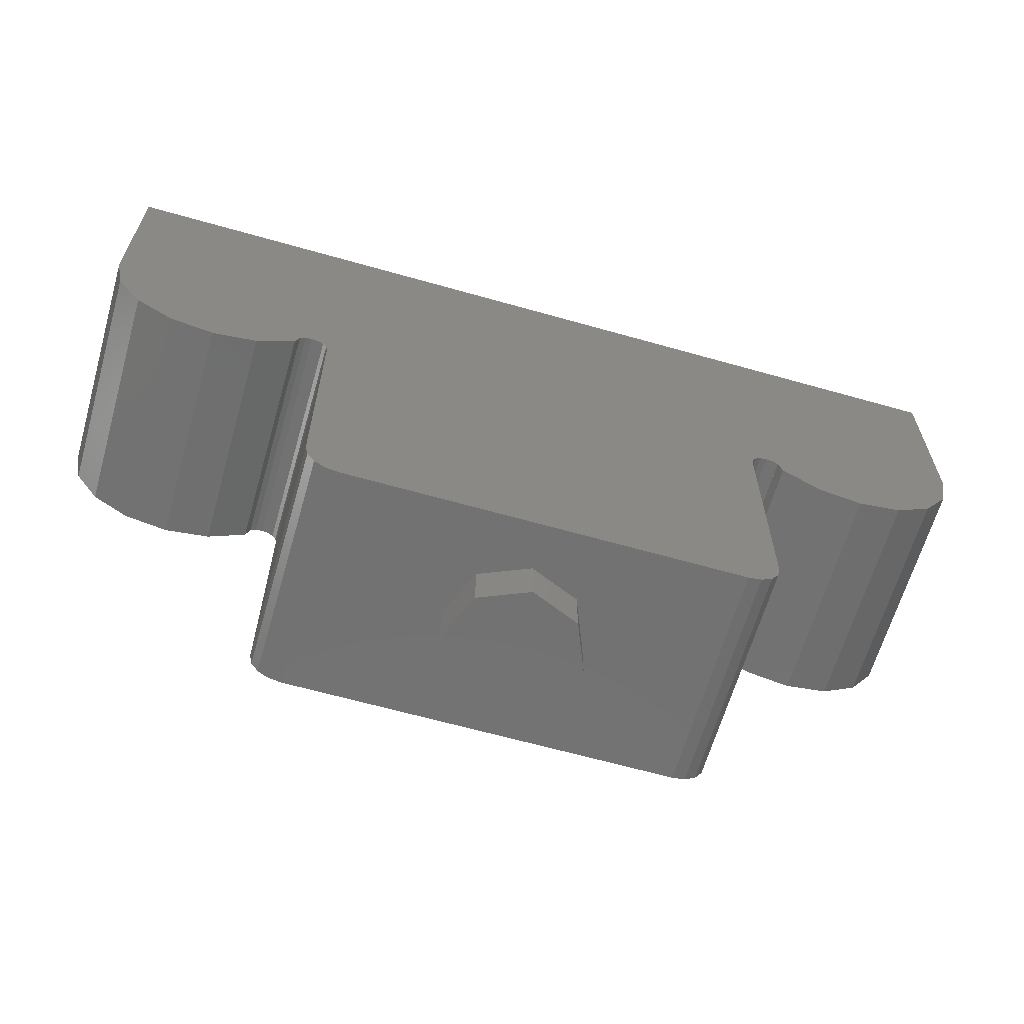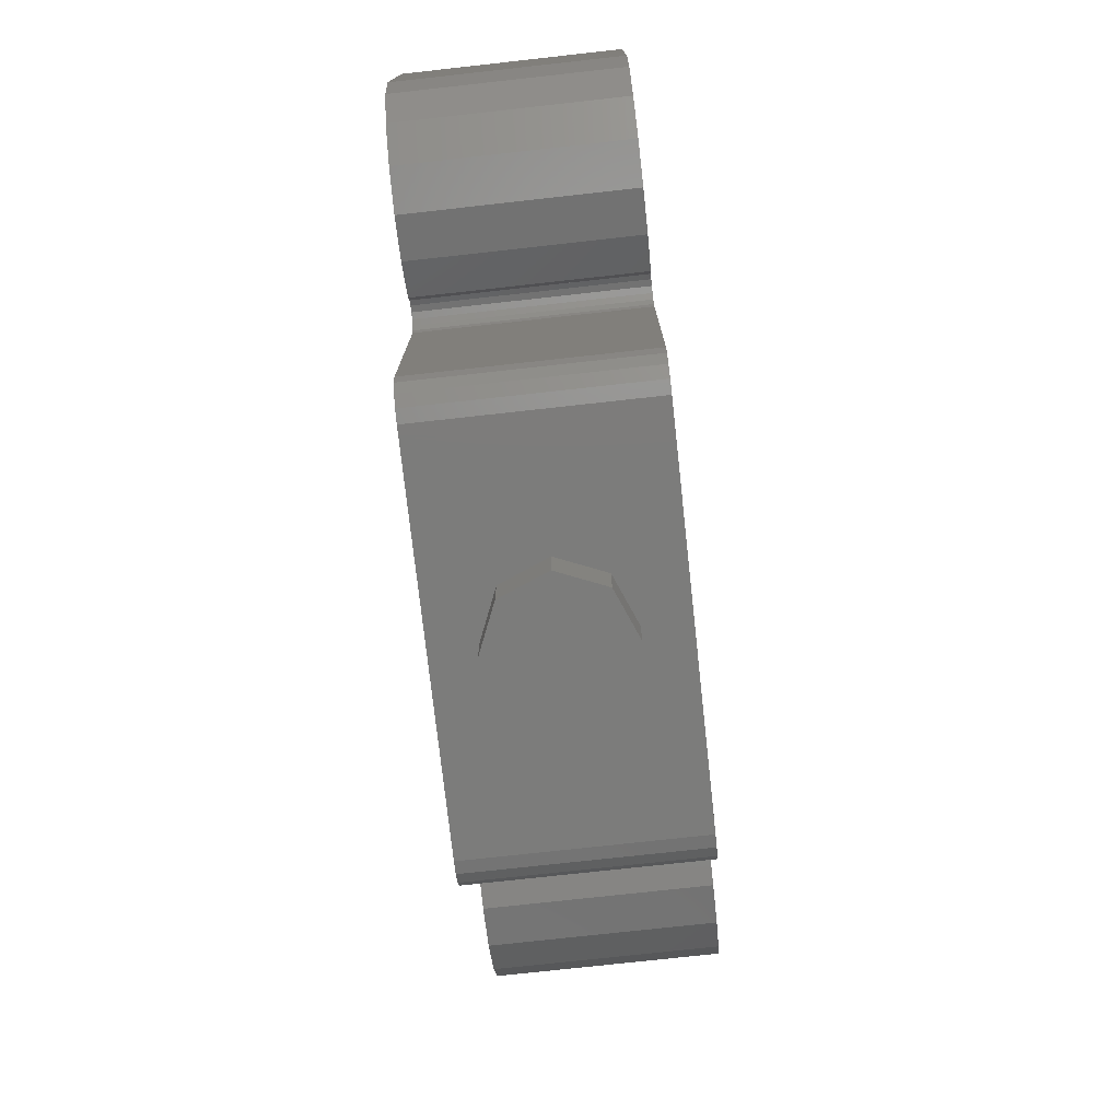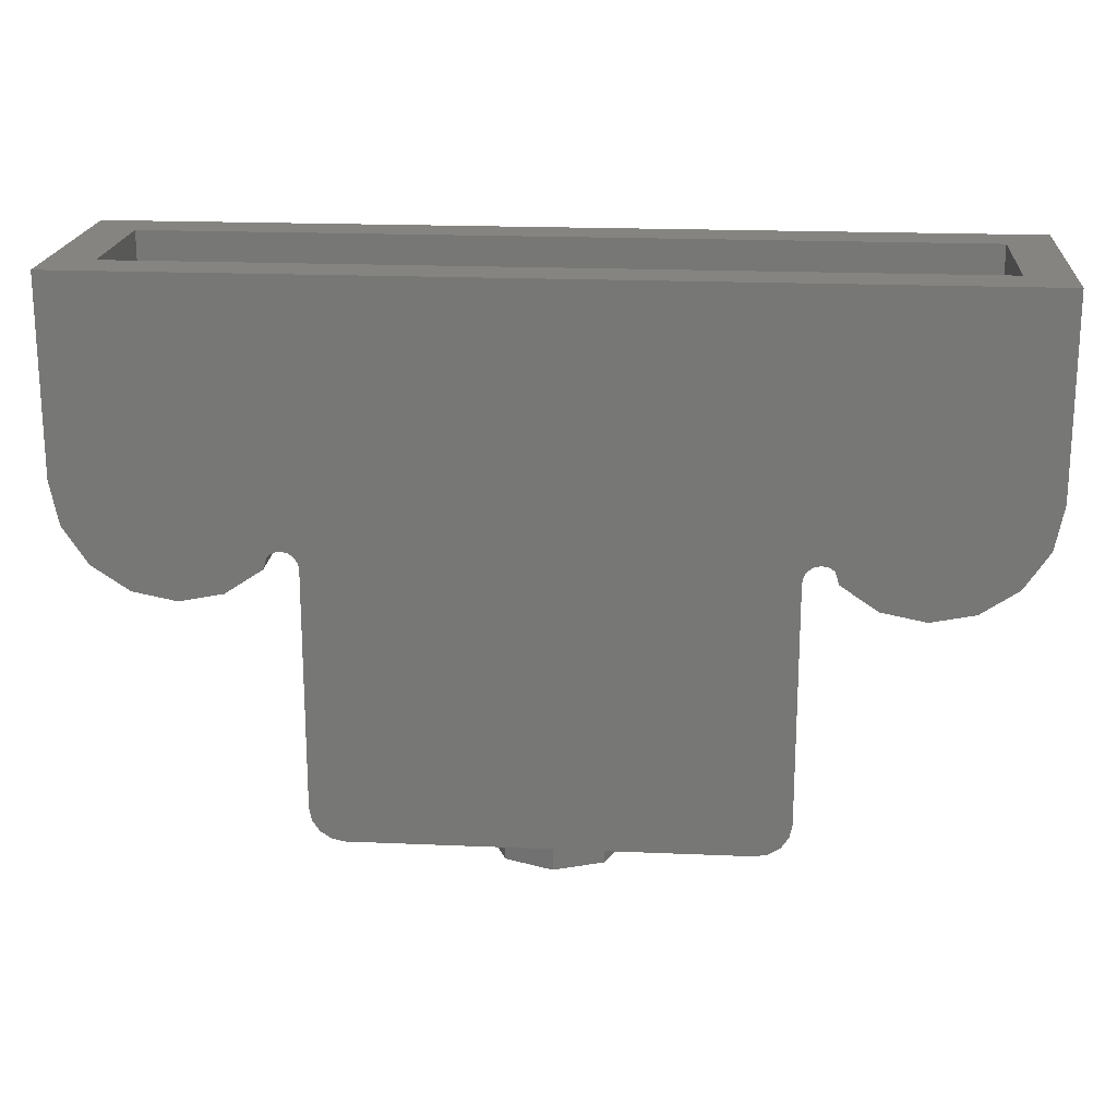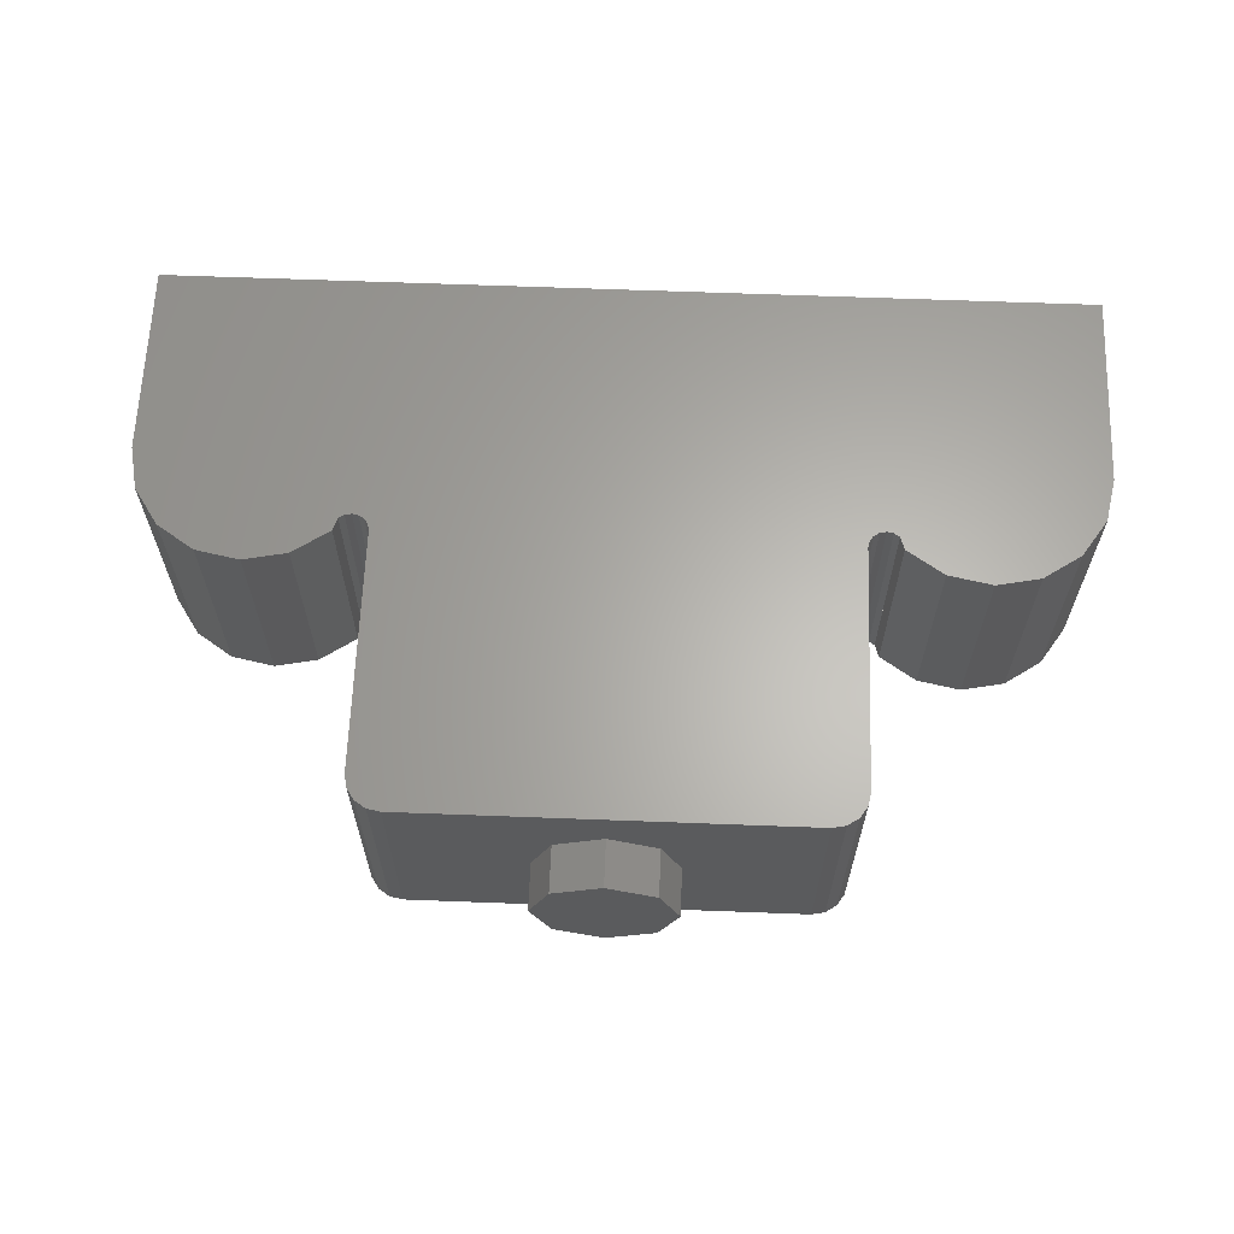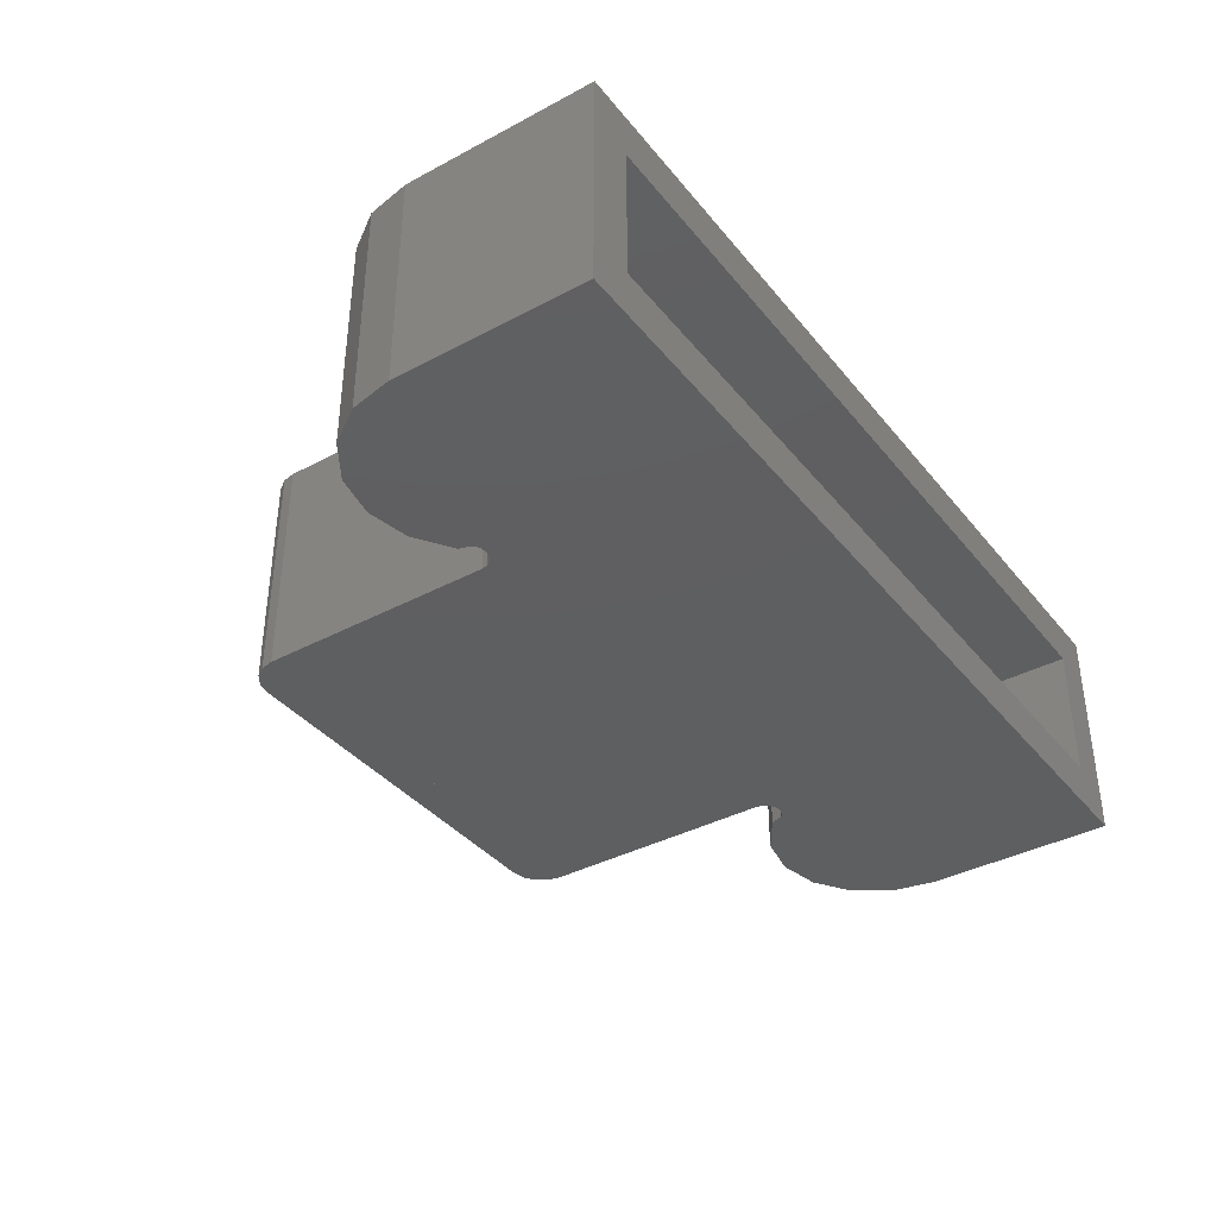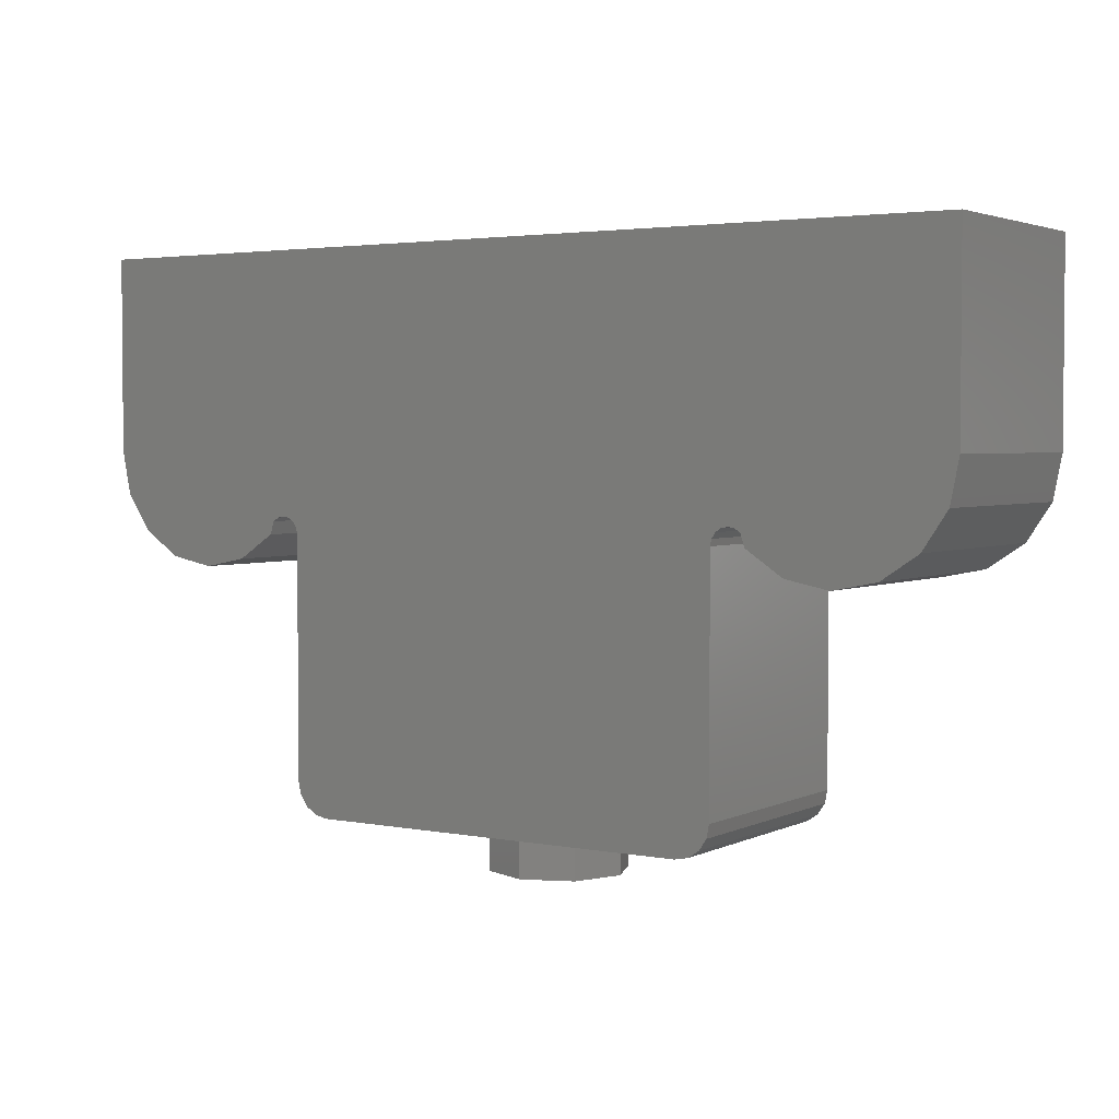
<metadata>
{"format":"stl","ext":"stl","renderer":"f3d","projection":"perspective","resolution":1024,"background":"white","views":[{"elev":-63.8,"azim":164.0,"up":"+Y"},{"elev":-75.5,"azim":96.3,"up":"+Y"},{"elev":19.5,"azim":-175.4,"up":"+Y"},{"elev":63.7,"azim":2.2,"up":"+Z"},{"elev":-38.0,"azim":124.2,"up":"+Z"},{"elev":3.0,"azim":33.1,"up":"+Y"}]}
</metadata>
<code>
# stl→obj: 203 verts, 346 faces
v 0.68 0.12 -0.4
v 0.8 0.12 -0.4
v 0.7909 0.07408 -0.4
v 0.7649 0.03515 -0.4
v 0.7259 0.009134 -0.4
v 0.68 0 -0.4
v -0.68 0 -0.4
v -0.7259 0.009134 -0.4
v -0.68 0.12 -0.4
v -0.7649 0.03515 -0.4
v -0.7909 0.07408 -0.4
v -0.8 0.12 -0.4
v 0.86 1.24 -0.4
v 1.2 1.24 -0.4
v 0.86 1.02 -0.4
v 0.883 1.015 -0.4
v 0.9024 1.002 -0.4
v 0.9172 0.9572 -0.4
v -1.2 1.24 -0.4
v -0.86 1.24 -0.4
v -0.86 1.02 -0.4
v -0.883 1.015 -0.4
v -0.9024 1.002 -0.4
v -0.9172 0.9572 -0.4
v 1.6 1.24 -0.4
v 1.57 1.087 -0.4
v 1.483 0.9572 -0.4
v 1.353 0.8704 -0.4
v 1.2 0.84 -0.4
v 1.047 0.8704 -0.4
v 0.8 1.02 -0.4
v 0.837 1.015 -0.4
v 0.8176 1.002 -0.4
v 0.8046 0.983 -0.4
v 0.8 0.96 -0.4
v -1.047 0.8704 -0.4
v -1.2 0.84 -0.4
v -1.353 0.8704 -0.4
v -1.483 0.9572 -0.4
v -1.57 1.087 -0.4
v -1.6 1.24 -0.4
v -0.8 0.96 -0.4
v -0.8046 0.983 -0.4
v -0.8 1.02 -0.4
v -0.8176 1.002 -0.4
v -0.837 1.015 -0.4
v 1.6 1.92 0.4
v 0.9172 0.9572 0.4
v 1.6 1.24 0.4
v 0.8 1.02 0.4
v 0.86 1.02 0.4
v 0.883 1.015 0.4
v 0.9024 1.002 0.4
v -1.6 1.24 0.4
v -0.9172 0.9572 0.4
v -1.6 1.92 0.4
v -0.86 1.02 0.4
v -0.8 1.02 0.4
v -0.883 1.015 0.4
v -0.9024 1.002 0.4
v 1.03 1.07 -0.24
v 1.2 1.24 -0.24
v 1.016 1.116 -0.24
v 1.016 1.24 -0.24
v -1.2 1.24 -0.24
v -1.03 1.07 -0.24
v -1.016 1.116 -0.24
v -1.016 1.24 -0.24
v 1.2 1.24 0.24
v 1.03 1.07 0.24
v 1.016 1.116 0.24
v 1.016 1.24 0.24
v -1.03 1.07 0.24
v -1.2 1.24 0.24
v -1.016 1.116 0.24
v -1.016 1.24 0.24
v 0.68 0 0.4
v 0.7259 0.009134 0.4
v 0.8 0.12 0.4
v 0.7649 0.03515 0.4
v 0.7909 0.07408 0.4
v -0.8 0.12 0.4
v -0.7909 0.07408 0.4
v -0.7649 0.03515 0.4
v -0.7259 0.009134 0.4
v -0.68 0 0.4
v 1.047 0.8704 0.4
v 1.2 0.84 0.4
v 1.353 0.8704 0.4
v 1.483 0.9572 0.4
v 1.57 1.087 0.4
v 0.8 0.96 0.4
v 0.8046 0.983 0.4
v 0.8176 1.002 0.4
v 0.837 1.015 0.4
v -1.57 1.087 0.4
v -1.483 0.9572 0.4
v -1.353 0.8704 0.4
v -1.2 0.84 0.4
v -1.047 0.8704 0.4
v -0.837 1.015 0.4
v -0.8176 1.002 0.4
v -0.8046 0.983 0.4
v -0.8 0.96 0.4
v 0.64 0.96 -0.24
v 0.6567 1.044 -0.24
v 0.64 1.18 -0.24
v 0.7044 1.116 -0.24
v 0.7758 1.163 -0.24
v 0.86 1.18 -0.24
v 1.108 1.018 -0.24
v 1.2 1 -0.24
v 1.292 1.018 -0.24
v 1.37 1.07 -0.24
v 1.422 1.148 -0.24
v 1.44 1.24 -0.24
v -0.64 1.18 -0.24
v -0.86 1.18 -0.24
v -0.7758 1.163 -0.24
v -0.7044 1.116 -0.24
v -0.6567 1.044 -0.24
v -0.64 0.96 -0.24
v -1.44 1.24 -0.24
v -1.422 1.148 -0.24
v -1.37 1.07 -0.24
v -1.292 1.018 -0.24
v -1.2 1 -0.24
v -1.108 1.018 -0.24
v 0.64 1.18 0.24
v 0.86 1.18 0.24
v 0.7758 1.163 0.24
v 0.7044 1.116 0.24
v 0.6567 1.044 0.24
v 0.64 0.96 0.24
v 1.44 1.24 0.24
v 1.422 1.148 0.24
v 1.37 1.07 0.24
v 1.292 1.018 0.24
v 1.2 1 0.24
v 1.108 1.018 0.24
v -0.64 0.96 0.24
v -0.6567 1.044 0.24
v -0.64 1.18 0.24
v -0.7044 1.116 0.24
v -0.7758 1.163 0.24
v -0.86 1.18 0.24
v -1.108 1.018 0.24
v -1.2 1 0.24
v -1.292 1.018 0.24
v -1.37 1.07 0.24
v -1.422 1.148 0.24
v -1.44 1.24 0.24
v -0.8 1.92 -0.4
v 0.8 1.92 -0.4
v -0.8 1.24 -0.4
v -1.6 1.92 -0.4
v 1.6 1.92 -0.4
v 0.8 1.24 -0.4
v 1.44 1.92 -0.24
v -1.44 1.92 -0.24
v -1.44 1.92 0.24
v 1.44 1.92 0.24
v 0.64 0.16 0.24
v 0.64 0.16 -0.24
v -0.64 0.16 -0.24
v -0.64 0.16 0.24
v 0.64 1.92 -0.24
v -0.64 1.92 -0.24
v 0.86 1.92 -0.24
v 0.86 1.24 -0.24
v 0.9442 1.24 -0.24
v 0.9442 1.163 -0.24
v -0.86 1.92 -0.24
v -0.86 1.24 -0.24
v -0.9442 1.163 -0.24
v -0.9442 1.24 -0.24
v -0.64 1.92 0.24
v 0.64 1.92 0.24
v 0.86 1.92 0.24
v 0.86 1.24 0.24
v 0.9442 1.163 0.24
v 0.9442 1.24 0.24
v -0.86 1.92 0.24
v -0.86 1.24 0.24
v -0.9442 1.24 0.24
v -0.9442 1.163 0.24
v 0 -0.16 -0.24
v 0 0 -0.24
v 0.1697 0 -0.1697
v 0.1697 -0.16 -0.1697
v 0.24 0 0
v 0.24 -0.16 0
v 0.1697 0 0.1697
v 0.1697 -0.16 0.1697
v -0 0 0.24
v -0 -0.16 0.24
v -0.1697 0 0.1697
v -0.1697 -0.16 0.1697
v -0.24 0 -0
v -0.24 -0.16 -0
v -0.1697 0 -0.1697
v -0.1697 -0.16 -0.1697
v 0 -0.16 0
f 1 2 3
f 1 3 4
f 1 4 5
f 1 5 6
f 7 8 9
f 8 10 9
f 10 11 9
f 11 12 9
f 13 14 15
f 15 14 16
f 16 14 17
f 17 14 18
f 19 20 21
f 19 21 22
f 19 22 23
f 19 23 24
f 14 25 26
f 14 26 27
f 14 27 28
f 14 28 29
f 14 29 30
f 14 30 18
f 31 15 32
f 31 32 33
f 31 33 34
f 31 34 35
f 24 36 19
f 36 37 19
f 37 38 19
f 38 39 19
f 39 40 19
f 40 41 19
f 42 43 44
f 43 45 44
f 45 46 44
f 46 21 44
f 47 48 49
f 47 50 51
f 47 51 52
f 47 52 53
f 47 53 48
f 54 55 56
f 57 58 56
f 59 57 56
f 60 59 56
f 55 60 56
f 61 62 63
f 63 62 64
f 65 66 67
f 65 67 68
f 69 70 71
f 69 71 72
f 73 74 75
f 75 74 76
f 77 78 79
f 78 80 79
f 80 81 79
f 82 83 84
f 82 84 85
f 82 85 86
f 48 87 49
f 87 88 49
f 88 89 49
f 89 90 49
f 90 91 49
f 92 93 50
f 93 94 50
f 94 95 50
f 95 51 50
f 54 96 97
f 54 97 98
f 54 98 99
f 54 99 100
f 54 100 55
f 58 57 101
f 58 101 102
f 58 102 103
f 58 103 104
f 105 106 107
f 106 108 107
f 108 109 107
f 109 110 107
f 61 111 62
f 111 112 62
f 112 113 62
f 113 114 62
f 114 115 62
f 115 116 62
f 117 118 119
f 117 119 120
f 117 120 121
f 117 121 122
f 65 123 124
f 65 124 125
f 65 125 126
f 65 126 127
f 65 127 128
f 65 128 66
f 129 130 131
f 129 131 132
f 129 132 133
f 129 133 134
f 69 135 136
f 69 136 137
f 69 137 138
f 69 138 139
f 69 139 140
f 69 140 70
f 141 142 143
f 142 144 143
f 144 145 143
f 145 146 143
f 73 147 74
f 147 148 74
f 148 149 74
f 149 150 74
f 150 151 74
f 151 152 74
f 6 7 9
f 6 9 1
f 2 12 153
f 2 153 154
f 153 155 41
f 153 41 156
f 157 25 158
f 157 158 154
f 15 31 158
f 15 158 13
f 44 21 20
f 44 20 155
f 77 86 7
f 77 7 6
f 79 2 35
f 79 35 92
f 17 18 48
f 17 48 53
f 49 25 157
f 49 157 47
f 12 82 104
f 12 104 42
f 60 55 24
f 60 24 23
f 41 54 56
f 41 56 156
f 86 77 79
f 86 79 82
f 82 79 92
f 82 92 104
f 47 56 58
f 47 58 50
f 50 58 104
f 50 104 92
f 159 157 156
f 159 156 160
f 160 156 56
f 160 56 161
f 161 56 47
f 161 47 162
f 162 47 157
f 162 157 159
f 163 134 105
f 163 105 164
f 61 63 71
f 61 71 70
f 159 116 135
f 159 135 162
f 165 122 141
f 165 141 166
f 73 75 67
f 73 67 66
f 161 152 123
f 161 123 160
f 165 164 167
f 165 167 168
f 107 110 169
f 107 169 167
f 170 116 159
f 170 159 169
f 63 64 171
f 63 171 172
f 172 171 170
f 172 170 110
f 168 173 118
f 168 118 117
f 123 174 173
f 123 173 160
f 68 67 175
f 68 175 176
f 176 175 118
f 176 118 174
f 177 178 163
f 177 163 166
f 178 179 130
f 178 130 129
f 179 162 135
f 179 135 180
f 72 71 181
f 72 181 182
f 182 181 130
f 182 130 180
f 143 146 183
f 143 183 177
f 184 152 161
f 184 161 183
f 75 76 185
f 75 185 186
f 186 185 184
f 186 184 146
f 187 188 189
f 187 189 190
f 190 189 191
f 190 191 192
f 192 191 193
f 192 193 194
f 194 193 195
f 194 195 196
f 196 195 197
f 196 197 198
f 198 197 199
f 198 199 200
f 200 199 201
f 200 201 202
f 202 201 188
f 202 188 187
f 2 79 81
f 2 81 3
f 3 81 80
f 3 80 4
f 4 80 78
f 4 78 5
f 5 78 77
f 5 77 6
f 7 86 85
f 7 85 8
f 8 85 84
f 8 84 10
f 10 84 83
f 10 83 11
f 11 83 82
f 11 82 12
f 25 49 91
f 25 91 26
f 26 91 90
f 26 90 27
f 27 90 89
f 27 89 28
f 28 89 88
f 28 88 29
f 29 88 87
f 29 87 30
f 30 87 48
f 30 48 18
f 17 53 52
f 17 52 16
f 16 52 51
f 16 51 15
f 15 51 95
f 15 95 32
f 32 95 94
f 32 94 33
f 33 94 93
f 33 93 34
f 34 93 92
f 34 92 35
f 24 55 100
f 24 100 36
f 36 100 99
f 36 99 37
f 37 99 98
f 37 98 38
f 38 98 97
f 38 97 39
f 39 97 96
f 39 96 40
f 40 96 54
f 40 54 41
f 42 104 103
f 42 103 43
f 43 103 102
f 43 102 45
f 45 102 101
f 45 101 46
f 46 101 57
f 46 57 21
f 21 57 59
f 21 59 22
f 22 59 60
f 22 60 23
f 163 164 165
f 163 165 166
f 105 134 133
f 105 133 106
f 106 133 132
f 106 132 108
f 108 132 131
f 108 131 109
f 109 131 130
f 109 130 110
f 110 130 181
f 110 181 172
f 172 181 71
f 172 71 63
f 61 70 140
f 61 140 111
f 111 140 139
f 111 139 112
f 112 139 138
f 112 138 113
f 113 138 137
f 113 137 114
f 114 137 136
f 114 136 115
f 115 136 135
f 115 135 116
f 67 75 186
f 67 186 175
f 175 186 146
f 175 146 118
f 118 146 145
f 118 145 119
f 119 145 144
f 119 144 120
f 120 144 142
f 120 142 121
f 121 142 141
f 121 141 122
f 123 152 151
f 123 151 124
f 124 151 150
f 124 150 125
f 125 150 149
f 125 149 126
f 126 149 148
f 126 148 127
f 127 148 147
f 127 147 128
f 128 147 73
f 128 73 66
f 203 187 190
f 203 190 192
f 203 192 194
f 203 194 196
f 203 196 198
f 203 198 200
f 203 200 202
f 203 202 187

</code>
